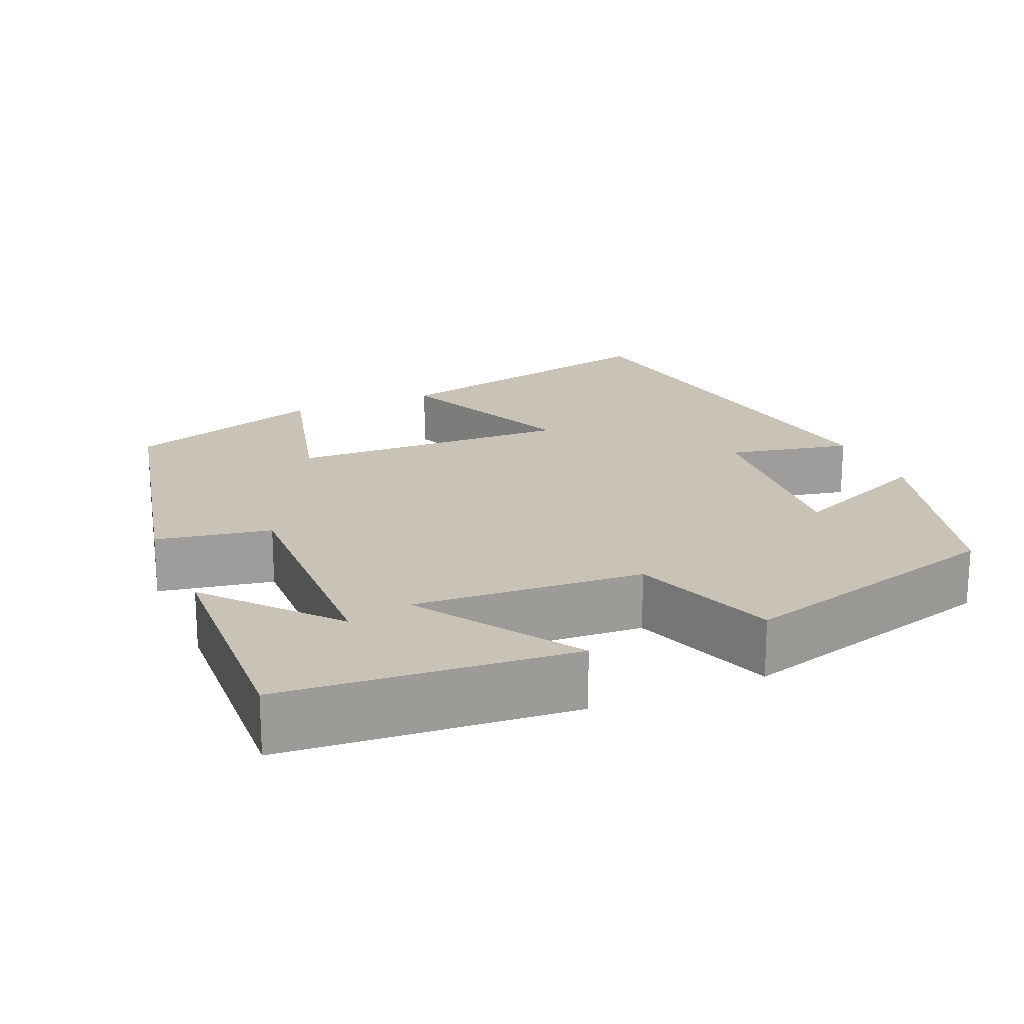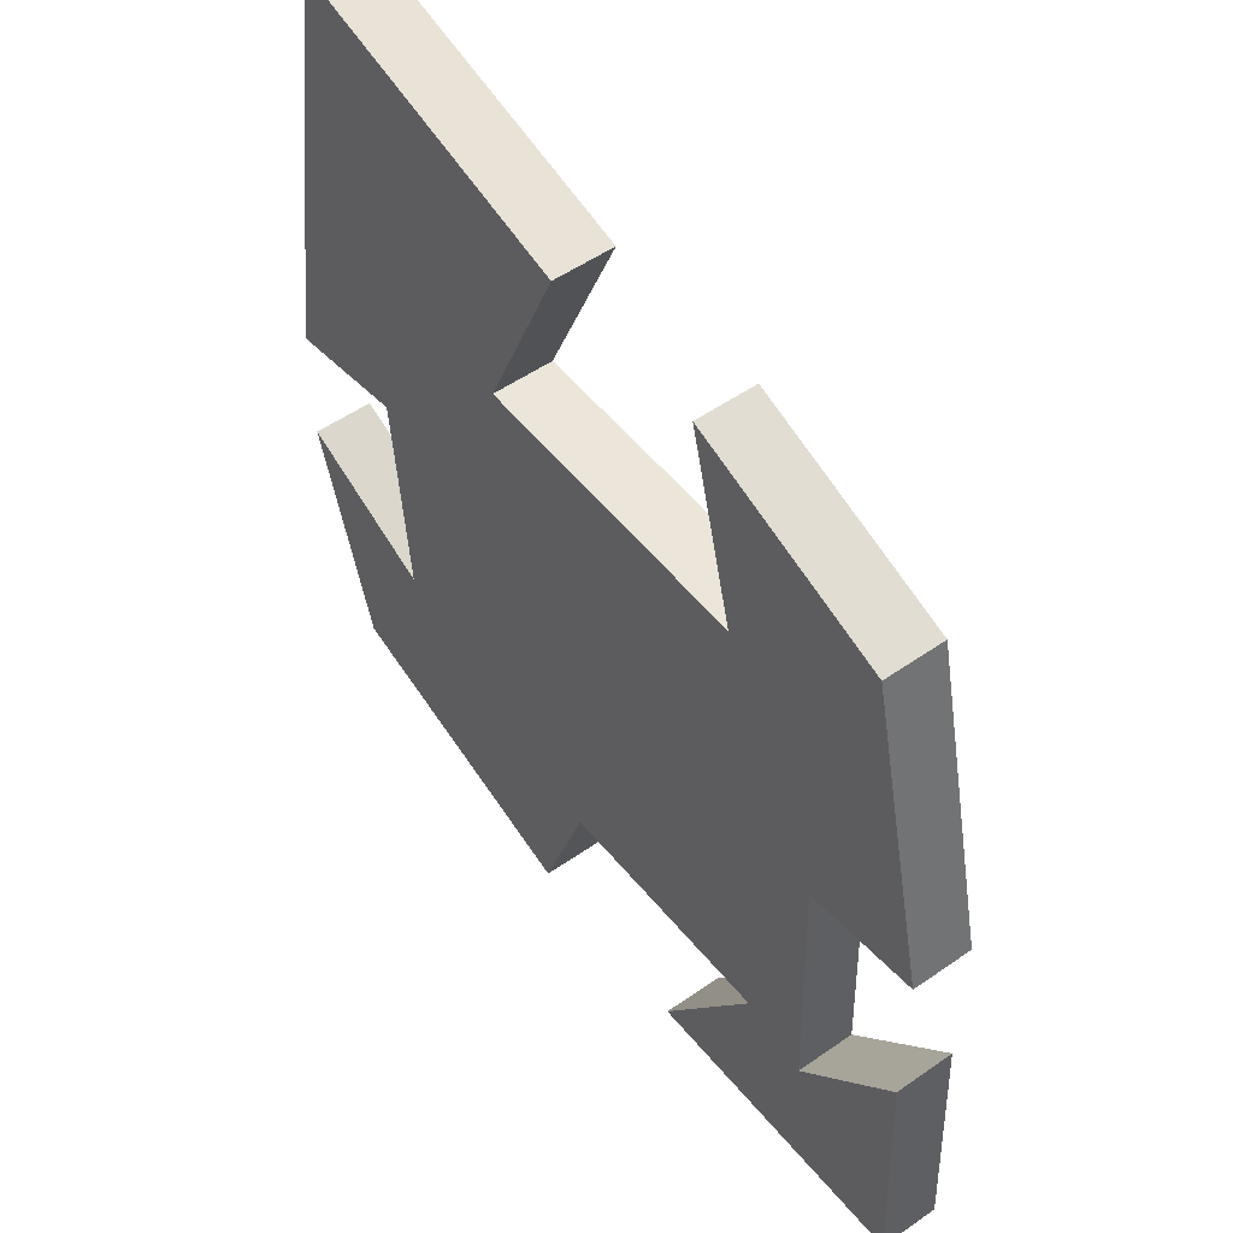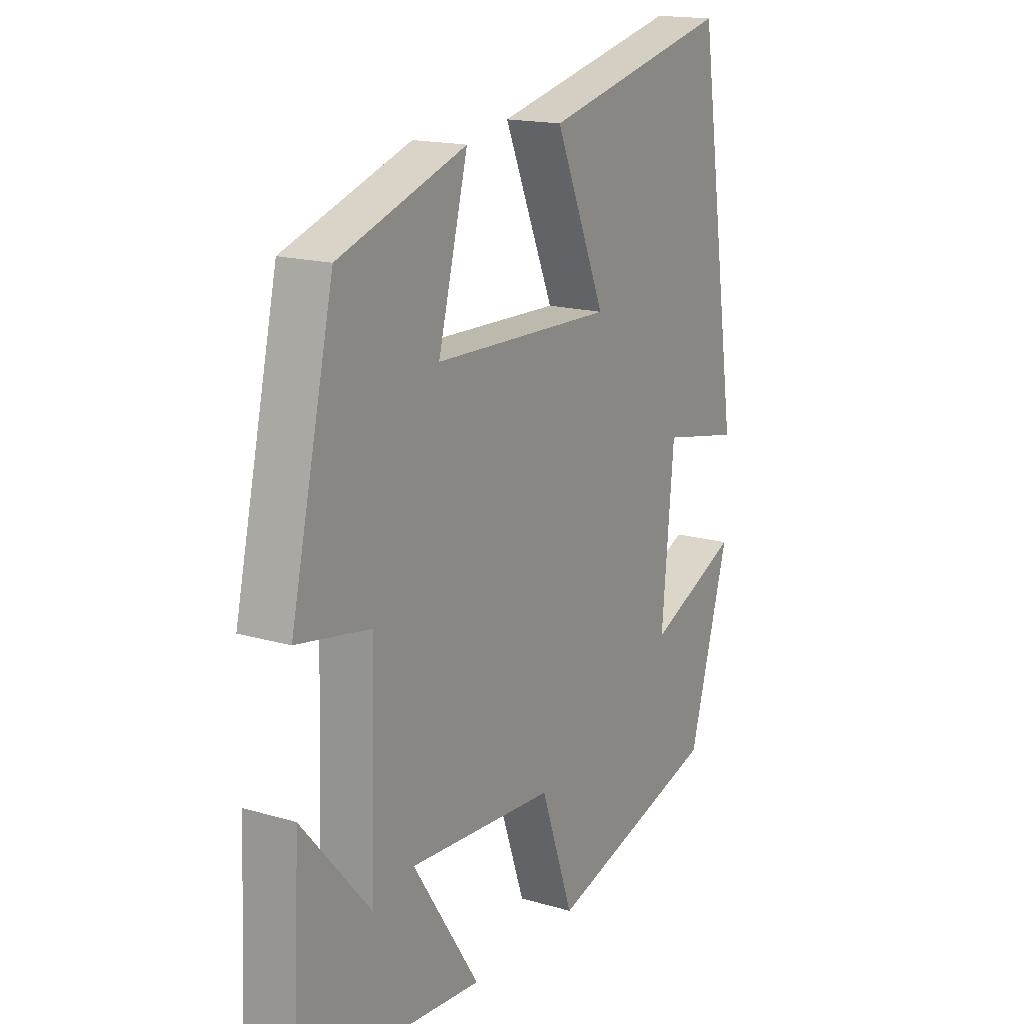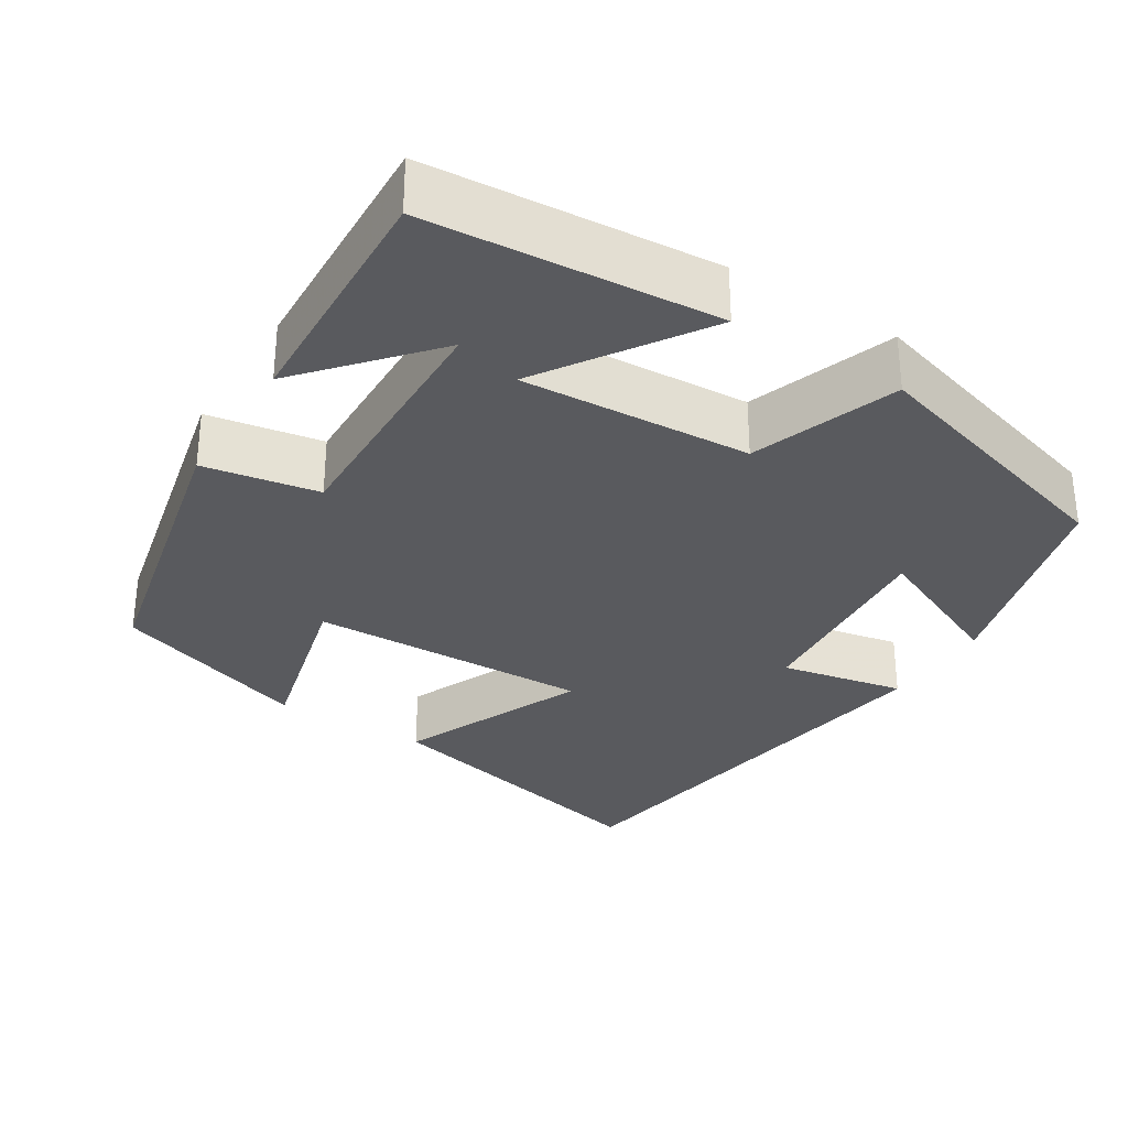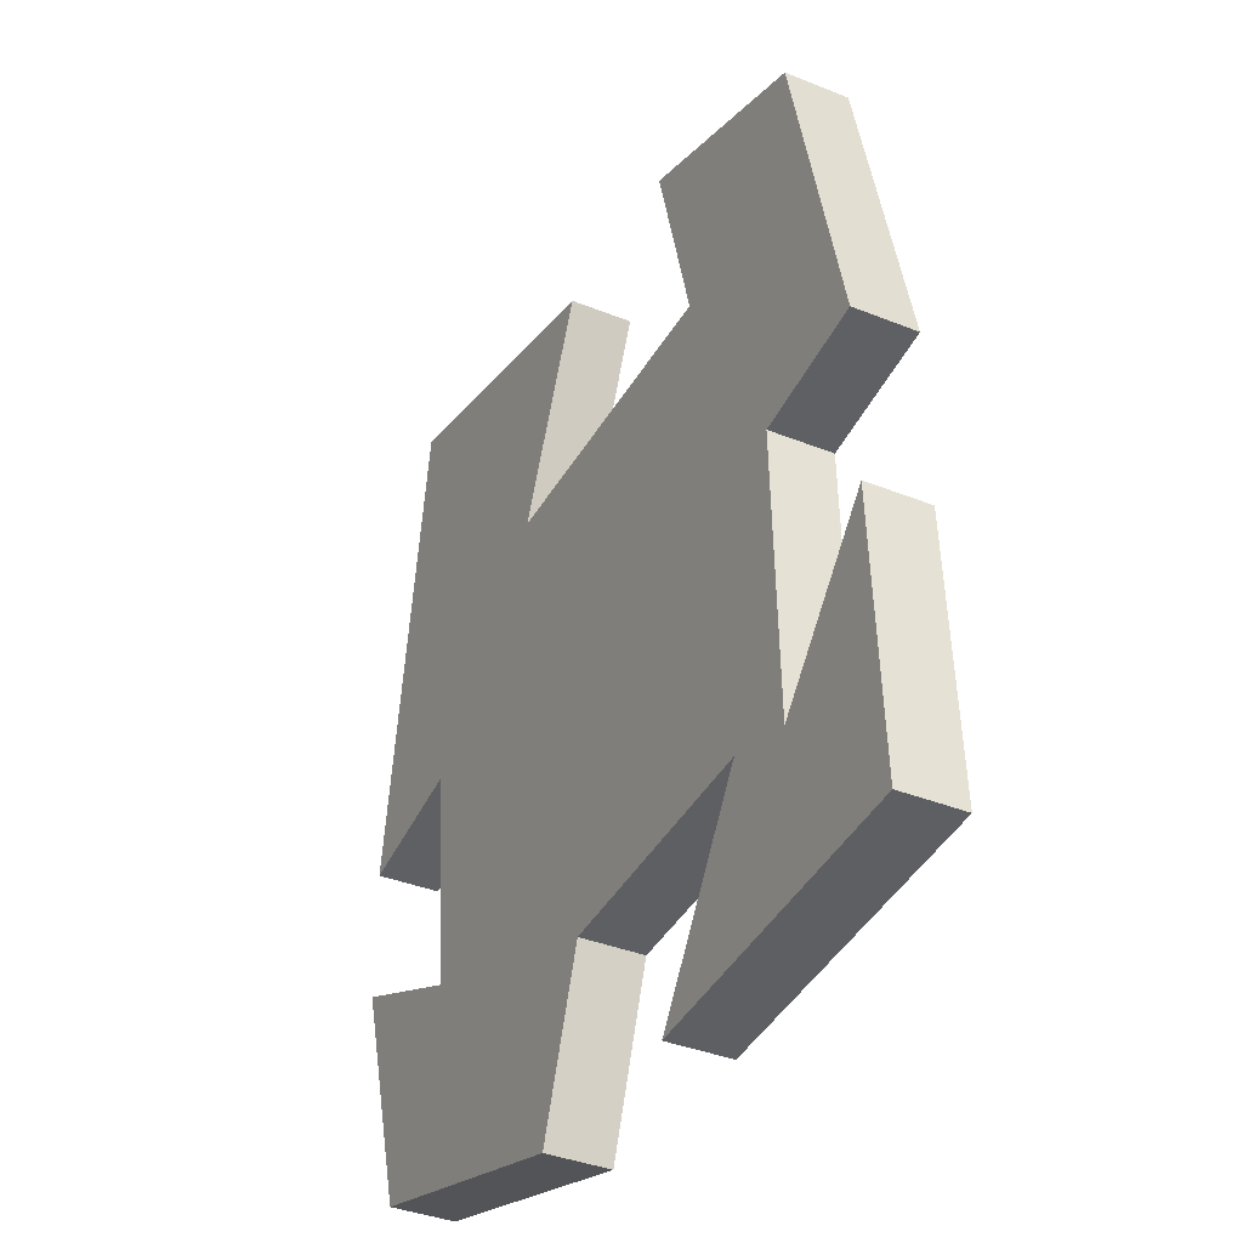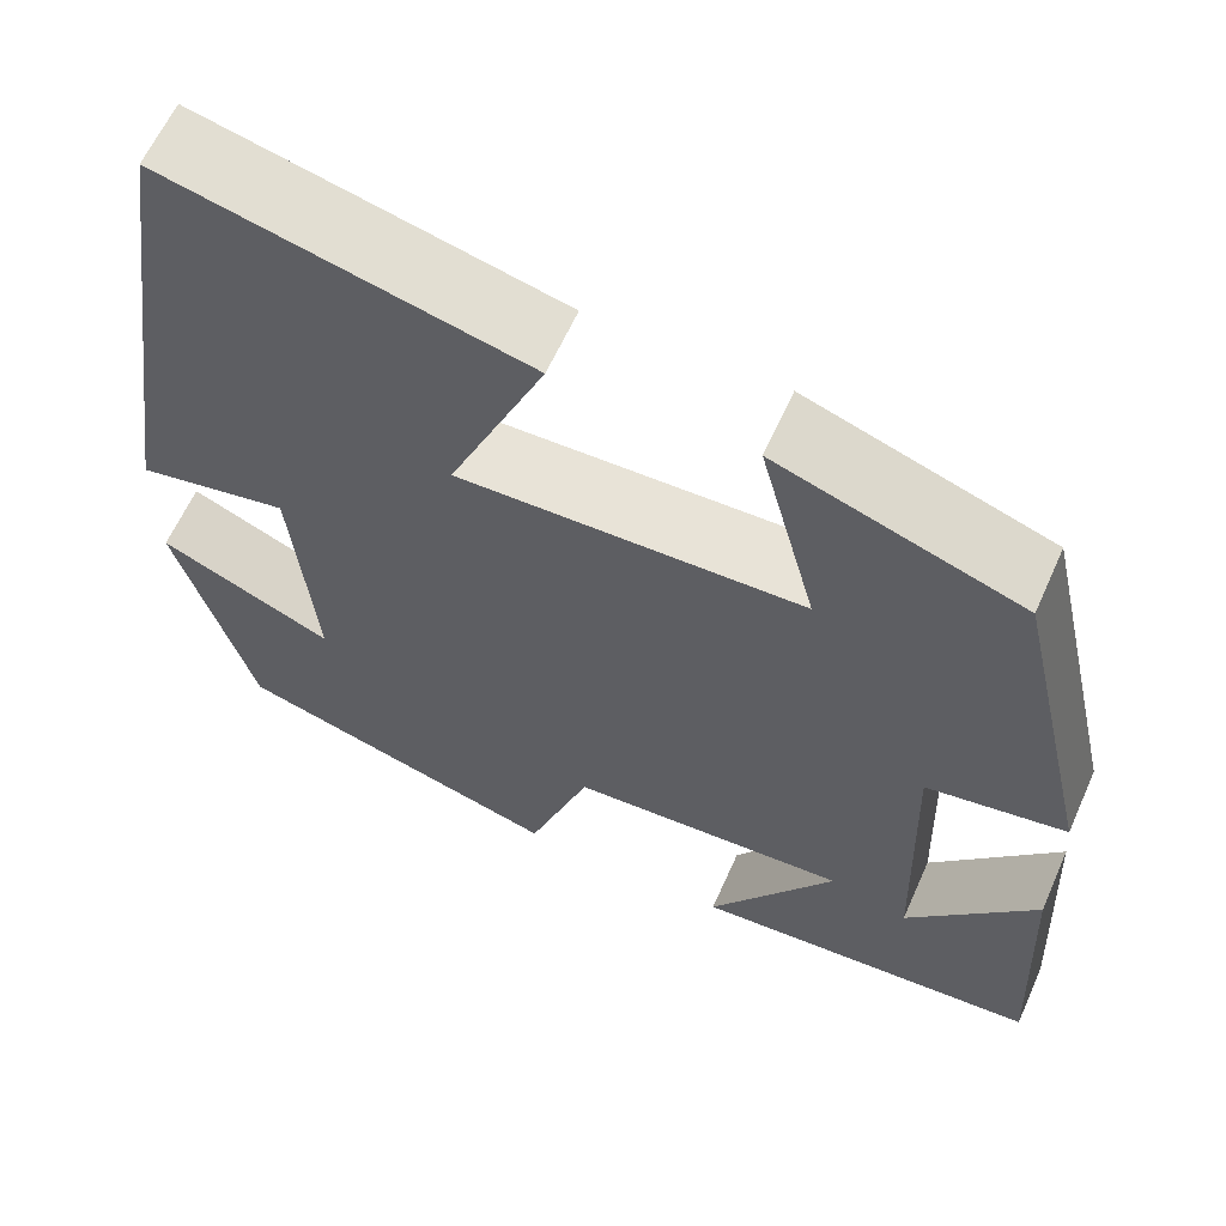
<metadata>
{"format":"obj","ext":"obj","renderer":"f3d","projection":"perspective","resolution":1024,"background":"white","views":[{"elev":19.5,"azim":156.9,"up":"+Y"},{"elev":52.7,"azim":53.2,"up":"+Z"},{"elev":16.6,"azim":120.9,"up":"+Z"},{"elev":-31.3,"azim":147.8,"up":"+Y"},{"elev":-37.5,"azim":62.7,"up":"+Z"},{"elev":61.9,"azim":24.0,"up":"+Z"}]}
</metadata>
<code>
v 0.515 0.07 -0.471
v 0.148 0.07 -0.5
v 0.281 0.07 -0.296
v -0.011 0.07 -0.314
v -0.076 0.07 -0.5
v -0.42 0.07 -0.401
v -0.5 0.07 -0.123
v -0.318 0.07 -0.203
v -0.342 0.07 0.061
v -0.5 0.07 0.029
v -0.416 0.07 0.589
v -0.04 0.07 0.5
v -0.141 0.07 0.263
v 0.219 0.07 0.273
v 0.16 0.07 0.5
v 0.414 0.07 0.413
v 0.5 0.07 0.035
v 0.354 0.07 0.009
v 0.364 0.07 -0.317
v 0.5 0.07 -0.159
v 0.515 0 -0.471
v 0.148 0 -0.5
v 0.281 0 -0.296
v -0.011 0 -0.314
v -0.076 0 -0.5
v -0.42 0 -0.401
v -0.5 0 -0.123
v -0.318 0 -0.203
v -0.342 0 0.061
v -0.5 0 0.029
v -0.416 0 0.589
v -0.04 0 0.5
v -0.141 0 0.263
v 0.219 0 0.273
v 0.16 0 0.5
v 0.414 0 0.413
v 0.5 0 0.035
v 0.354 0 0.009
v 0.364 0 -0.317
v 0.5 0 -0.159
f 19 20 1
f 16 17 18
f 15 16 18
f 14 15 18
f 13 14 18 19
f 11 12 13
f 10 11 13
f 9 10 13
f 8 9 13
f 5 6 7 8
f 4 5 8 13
f 3 4 13
f 19 1 2 3
f 3 13 19
f 21 40 39
f 38 37 36
f 38 36 35
f 38 35 34
f 39 38 34 33
f 33 32 31
f 33 31 30
f 33 30 29
f 33 29 28
f 28 27 26 25
f 33 28 25 24
f 33 24 23
f 23 22 21 39
f 39 33 23
f 1 21 22 2
f 2 22 23 3
f 3 23 24 4
f 4 24 25 5
f 5 25 26 6
f 6 26 27 7
f 7 27 28 8
f 8 28 29 9
f 9 29 30 10
f 10 30 31 11
f 11 31 32 12
f 12 32 33 13
f 13 33 34 14
f 14 34 35 15
f 15 35 36 16
f 16 36 37 17
f 17 37 38 18
f 18 38 39 19
f 19 39 40 20
f 20 40 21 1

</code>
